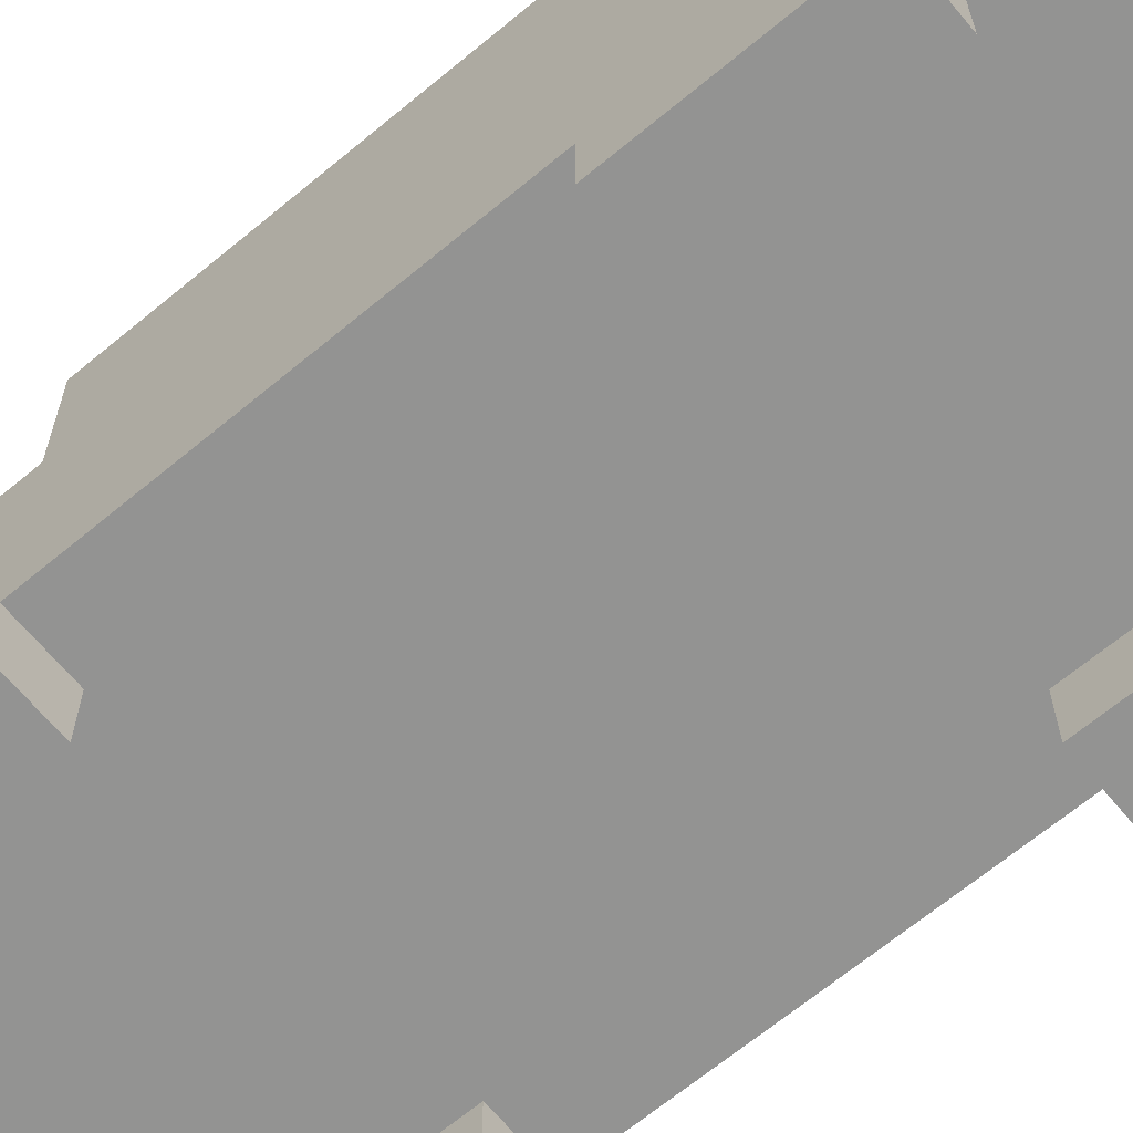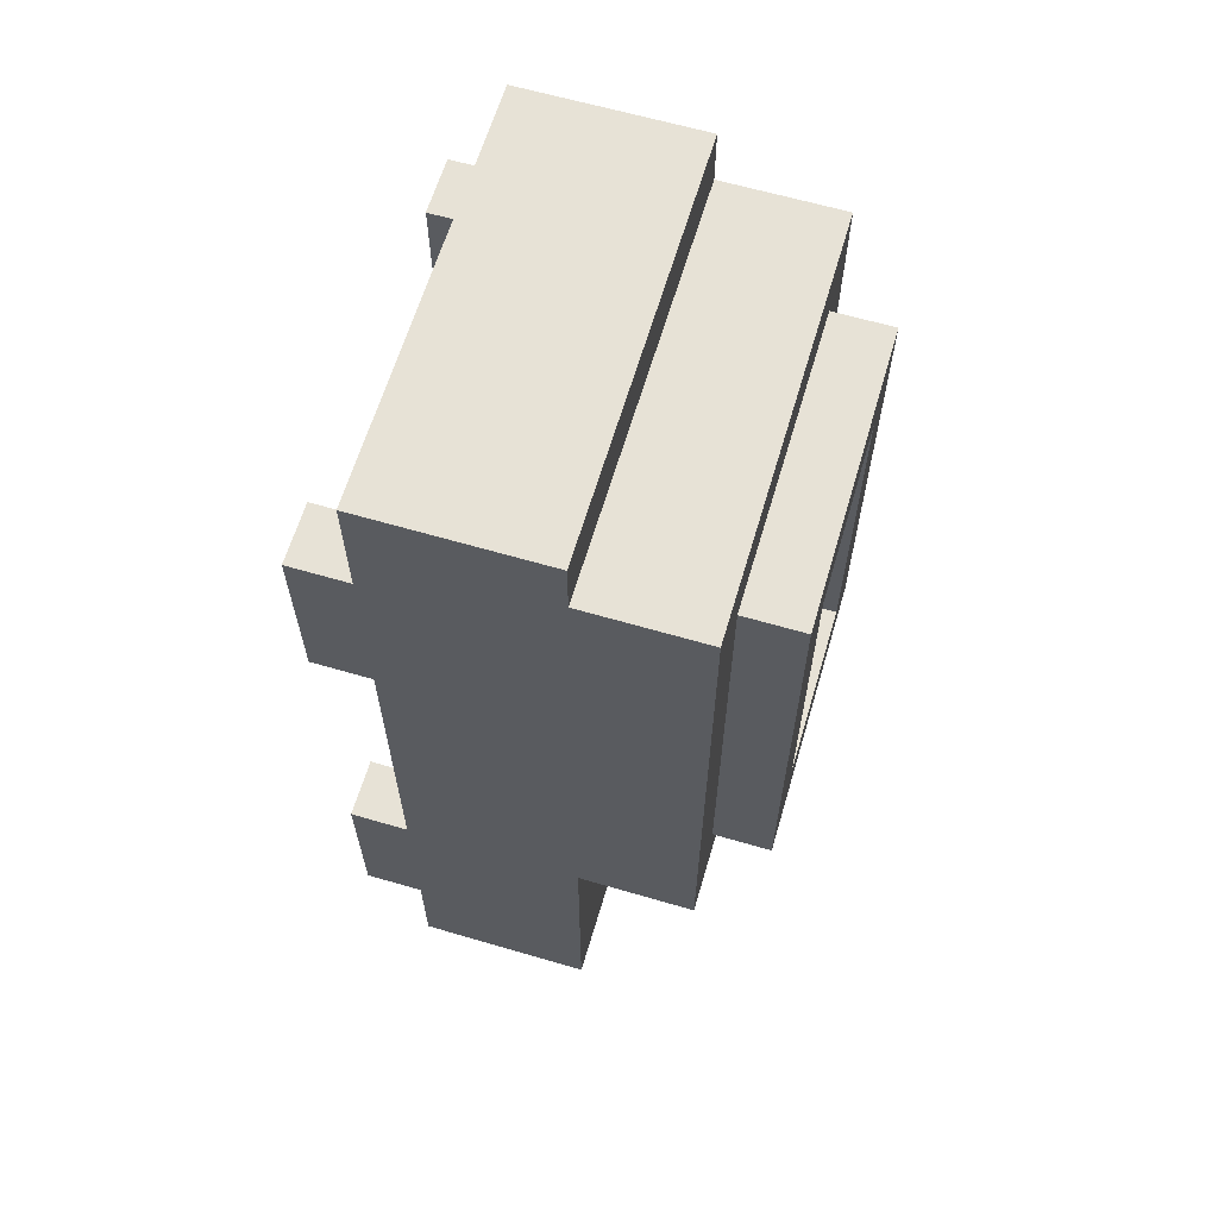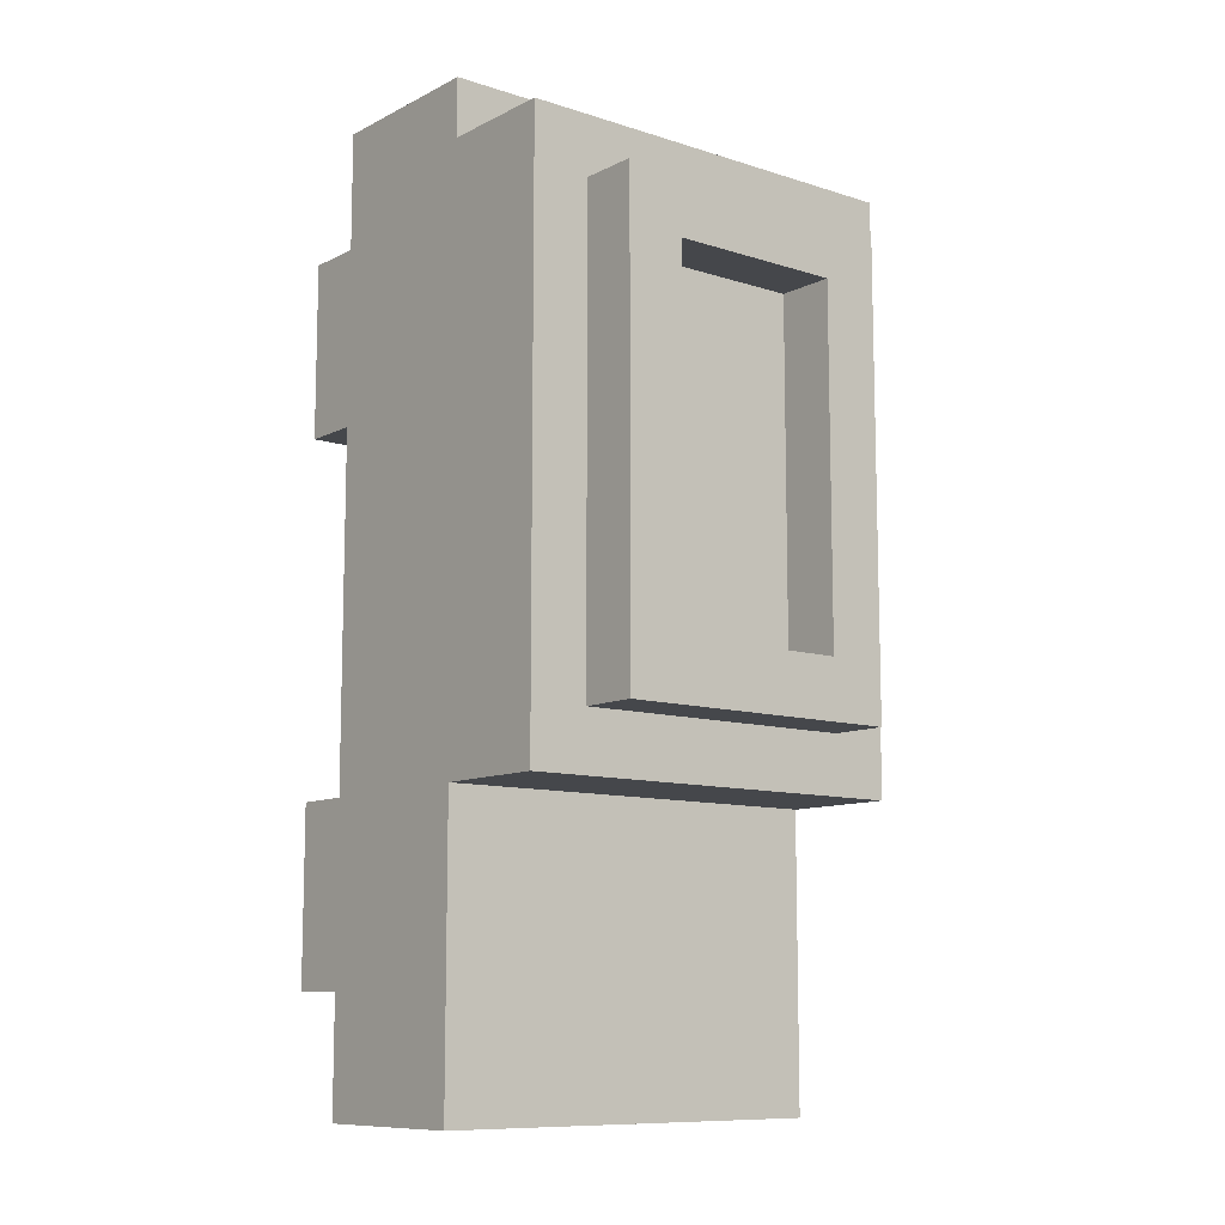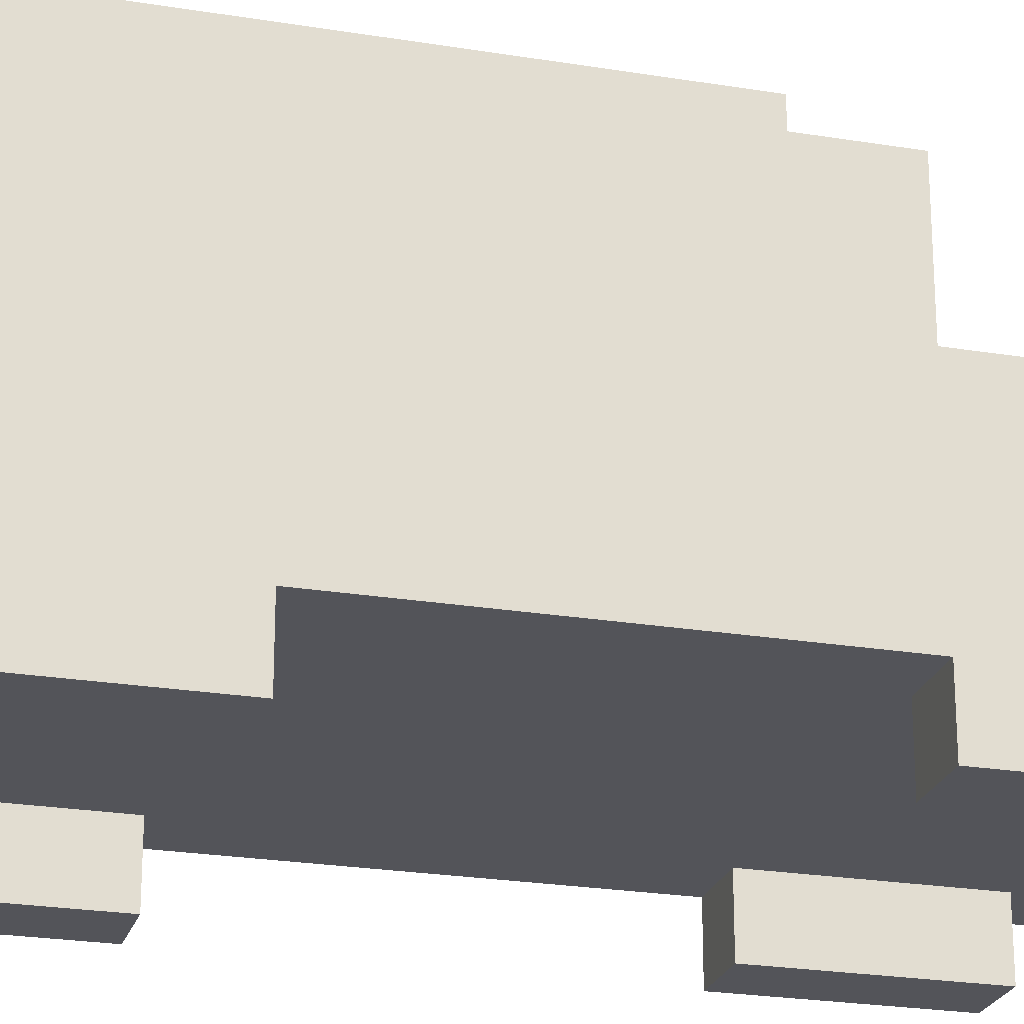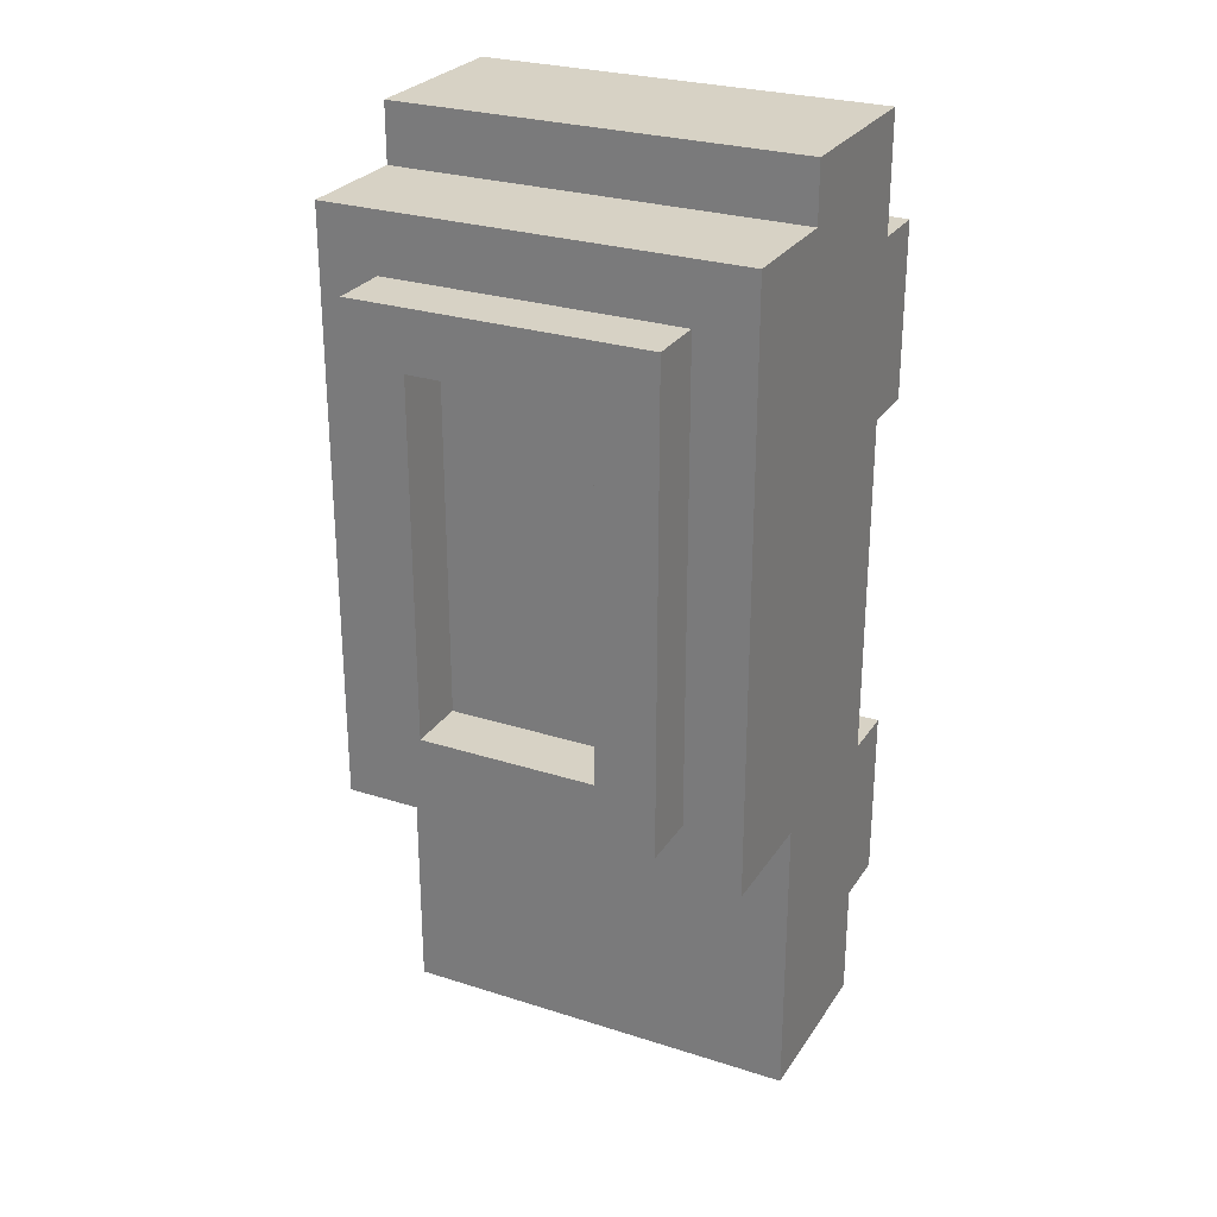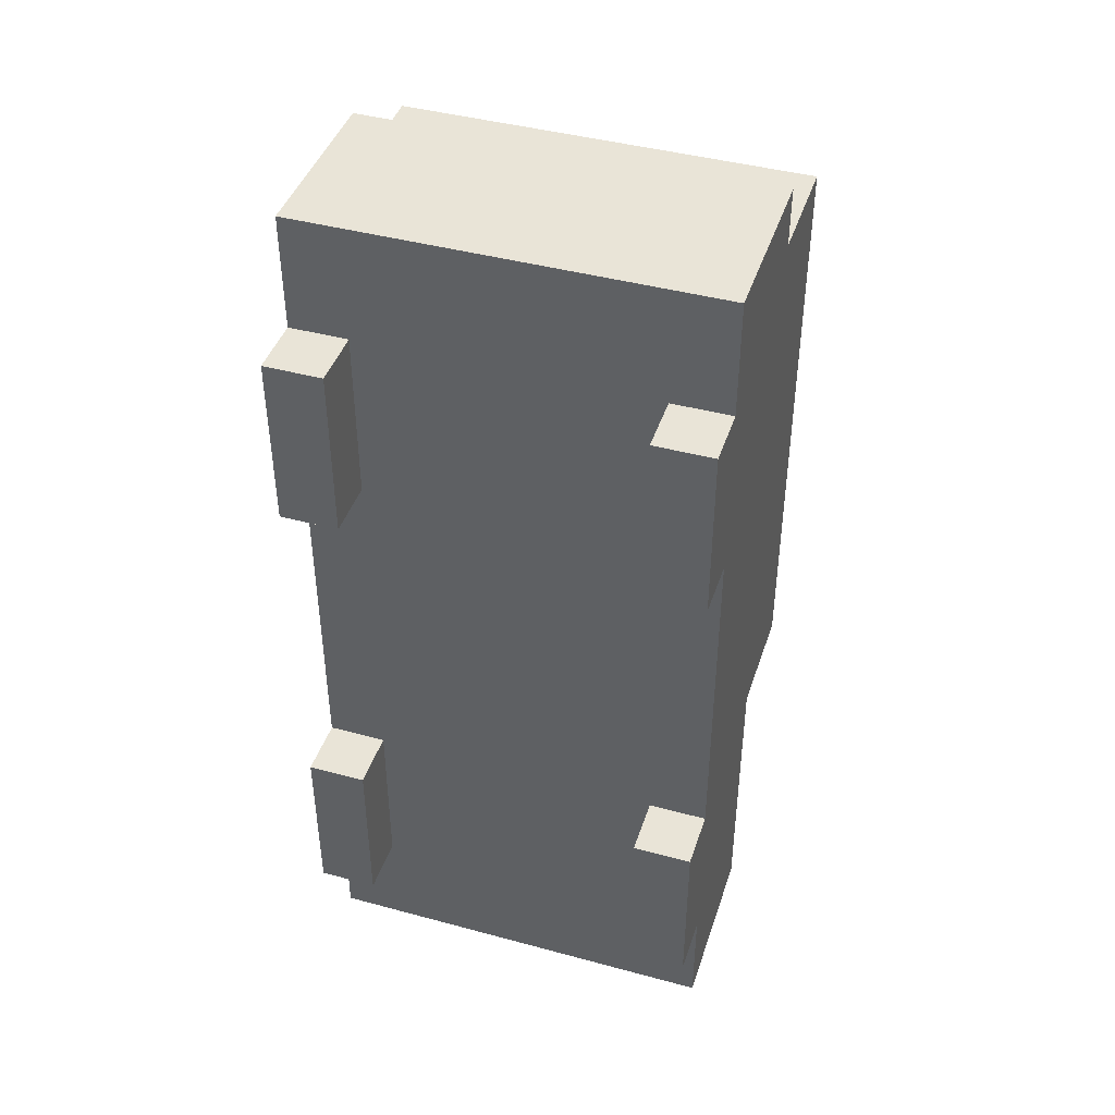
<metadata>
{"format":"obj","ext":"obj","renderer":"f3d","projection":"perspective","resolution":1024,"background":"white","views":[{"elev":-66.6,"azim":-50.2,"up":"+Y"},{"elev":63.3,"azim":106.5,"up":"+Z"},{"elev":-10.2,"azim":141.1,"up":"+Z"},{"elev":-23.7,"azim":74.5,"up":"+Y"},{"elev":27.2,"azim":-153.7,"up":"+Z"},{"elev":43.0,"azim":17.8,"up":"+Z"}]}
</metadata>
<code>
o RedCar
v -0.35 -0.35 0.6
v -0.35 -0.35 0.3
v -0.35 -0.35 -0.3
v -0.35 -0.35 -0.6
v -0.35 -0.25 0.8
v -0.35 -0.25 0.6
v -0.35 -0.25 0.3
v -0.35 -0.25 -0.3
v -0.35 -0.25 -0.6
v -0.35 -0.25 -0.8
v -0.35 -0.15 0.8
v -0.35 -0.15 0.7
v -0.35 -0.15 0.6
v -0.35 -0.15 0.3
v -0.35 -0.15 -0.3
v -0.35 -0.15 -0.6
v -0.35 -0.15 -0.7
v -0.35 -0.15 -0.8
v -0.35 -0.05 0.8
v -0.35 -0.05 0.7
v -0.35 -0.05 -0.7
v -0.35 -0.05 -0.8
v -0.35 0.05 0.8
v -0.35 0.05 0.7
v -0.35 0.05 0.6
v -0.35 0.05 0.3
v -0.35 0.05 0.2
v -0.35 0.05 -0.2
v -0.35 0.05 -0.3
v -0.35 0.05 -0.8
v -0.35 0.15 0.6
v -0.35 0.15 0.3
v -0.35 0.15 0.2
v -0.35 0.15 -0.2
v -0.35 0.25 0.7
v -0.35 0.25 -0.3
v -0.25 0.25 0.6
v -0.25 0.25 -0.2
v -0.25 0.35 0.6
v -0.25 0.35 -0.2
v 0.15 0.25 0.5
v 0.15 0.25 -0.1
v 0.15 0.35 0.5
v 0.15 0.35 -0.1
v 0.25 -0.35 0.6
v 0.25 -0.35 0.3
v 0.25 -0.35 -0.3
v 0.25 -0.35 -0.6
v 0.25 -0.25 0.6
v 0.25 -0.25 0.3
v 0.25 -0.25 -0.3
v 0.25 -0.25 -0.6
v 0.25 -0.05 0.3
v 0.25 -0.05 -0.1
v 0.25 0.05 0.3
v 0.25 0.05 -0.1
v -0.25 -0.35 0.6
v -0.25 -0.35 0.3
v -0.25 -0.35 -0.3
v -0.25 -0.35 -0.6
v -0.25 -0.25 0.6
v -0.25 -0.25 0.3
v -0.25 -0.25 -0.3
v -0.25 -0.25 -0.6
v -0.15 -0.05 0.3
v -0.15 -0.05 -0.1
v -0.15 0.05 0.3
v -0.15 0.05 -0.1
v -0.15 0.25 0.5
v -0.15 0.25 -0.1
v -0.15 0.35 0.5
v -0.15 0.35 -0.1
v 0.25 0.25 0.6
v 0.25 0.25 -0.2
v 0.25 0.35 0.6
v 0.25 0.35 -0.2
v 0.35 -0.35 0.6
v 0.35 -0.35 0.3
v 0.35 -0.35 -0.3
v 0.35 -0.35 -0.6
v 0.35 -0.25 0.8
v 0.35 -0.25 0.6
v 0.35 -0.25 0.3
v 0.35 -0.25 -0.3
v 0.35 -0.25 -0.6
v 0.35 -0.25 -0.8
v 0.35 -0.15 0.8
v 0.35 -0.15 0.7
v 0.35 -0.15 0.6
v 0.35 -0.15 0.3
v 0.35 -0.15 -0.3
v 0.35 -0.15 -0.6
v 0.35 -0.15 -0.7
v 0.35 -0.15 -0.8
v 0.35 -0.05 0.8
v 0.35 -0.05 0.7
v 0.35 -0.05 -0.7
v 0.35 -0.05 -0.8
v 0.35 0.05 0.8
v 0.35 0.05 0.7
v 0.35 0.05 0.6
v 0.35 0.05 0.3
v 0.35 0.05 0.2
v 0.35 0.05 -0.2
v 0.35 0.05 -0.3
v 0.35 0.05 -0.8
v 0.35 0.15 0.6
v 0.35 0.15 0.3
v 0.35 0.15 0.2
v 0.35 0.15 -0.2
v 0.35 0.25 0.7
v 0.35 0.25 -0.3
v -0.35 -0.25 0.8
v -0.35 -0.15 0.8
v -0.35 -0.05 0.8
v -0.35 0.05 0.8
v -0.15 -0.15 0.8
v -0.15 -0.05 0.8
v 0.15 -0.15 0.8
v 0.15 -0.05 0.8
v 0.35 -0.25 0.8
v 0.35 -0.15 0.8
v 0.35 -0.05 0.8
v 0.35 0.05 0.8
v -0.35 0.05 0.7
v -0.35 0.25 0.7
v -0.25 0.05 0.7
v -0.25 0.15 0.7
v 0.25 0.05 0.7
v 0.25 0.15 0.7
v 0.35 0.05 0.7
v 0.35 0.25 0.7
v -0.35 -0.35 0.6
v -0.35 -0.25 0.6
v -0.25 -0.35 0.6
v -0.25 -0.25 0.6
v -0.25 0.25 0.6
v -0.25 0.35 0.6
v 0.25 -0.35 0.6
v 0.25 -0.25 0.6
v 0.25 0.25 0.6
v 0.25 0.35 0.6
v 0.35 -0.35 0.6
v 0.35 -0.25 0.6
v -0.15 -0.05 -0.1
v -0.15 0.05 -0.1
v -0.15 0.25 -0.1
v -0.15 0.35 -0.1
v 0.15 0.25 -0.1
v 0.15 0.35 -0.1
v 0.25 -0.05 -0.1
v 0.25 0.05 -0.1
v -0.35 -0.35 -0.3
v -0.35 -0.25 -0.3
v -0.25 -0.35 -0.3
v -0.25 -0.25 -0.3
v 0.25 -0.35 -0.3
v 0.25 -0.25 -0.3
v 0.35 -0.35 -0.3
v 0.35 -0.25 -0.3
v -0.15 0.25 0.5
v -0.15 0.35 0.5
v 0.15 0.25 0.5
v 0.15 0.35 0.5
v -0.35 -0.35 0.3
v -0.35 -0.25 0.3
v -0.25 -0.35 0.3
v -0.25 -0.25 0.3
v -0.15 -0.05 0.3
v -0.15 0.05 0.3
v -0.05 -0.05 0.3
v -0.05 0.05 0.3
v 0.15 -0.05 0.3
v 0.15 0.05 0.3
v 0.25 -0.35 0.3
v 0.25 -0.25 0.3
v 0.25 -0.05 0.3
v 0.25 0.05 0.3
v 0.35 -0.35 0.3
v 0.35 -0.25 0.3
v -0.25 0.25 -0.2
v -0.25 0.35 -0.2
v 0.25 0.25 -0.2
v 0.25 0.35 -0.2
v -0.35 0.05 -0.3
v -0.35 0.25 -0.3
v -0.25 0.05 -0.3
v -0.25 0.15 -0.3
v 0.25 0.05 -0.3
v 0.25 0.15 -0.3
v 0.35 0.05 -0.3
v 0.35 0.25 -0.3
v -0.35 -0.35 -0.6
v -0.35 -0.25 -0.6
v -0.25 -0.35 -0.6
v -0.25 -0.25 -0.6
v 0.25 -0.35 -0.6
v 0.25 -0.25 -0.6
v 0.35 -0.35 -0.6
v 0.35 -0.25 -0.6
v -0.35 -0.25 -0.8
v -0.35 -0.15 -0.8
v -0.35 -0.05 -0.8
v -0.35 0.05 -0.8
v -0.15 -0.15 -0.8
v -0.15 -0.05 -0.8
v 0.15 -0.15 -0.8
v 0.15 -0.05 -0.8
v 0.35 -0.25 -0.8
v 0.35 -0.15 -0.8
v 0.35 -0.05 -0.8
v 0.35 0.05 -0.8
v -0.35 -0.35 0.6
v -0.25 -0.35 0.6
v 0.25 -0.35 0.6
v 0.35 -0.35 0.6
v -0.35 -0.35 0.3
v -0.25 -0.35 0.3
v 0.25 -0.35 0.3
v 0.35 -0.35 0.3
v -0.35 -0.35 -0.3
v -0.25 -0.35 -0.3
v 0.25 -0.35 -0.3
v 0.35 -0.35 -0.3
v -0.35 -0.35 -0.6
v -0.25 -0.35 -0.6
v 0.25 -0.35 -0.6
v 0.35 -0.35 -0.6
v -0.35 -0.25 0.8
v 0.35 -0.25 0.8
v -0.25 -0.25 0.7
v 0.25 -0.25 0.7
v -0.35 -0.25 0.6
v -0.25 -0.25 0.6
v 0.25 -0.25 0.6
v 0.35 -0.25 0.6
v -0.35 -0.25 0.3
v -0.25 -0.25 0.3
v 0.25 -0.25 0.3
v 0.35 -0.25 0.3
v -0.35 -0.25 -0.3
v -0.25 -0.25 -0.3
v 0.25 -0.25 -0.3
v 0.35 -0.25 -0.3
v -0.35 -0.25 -0.6
v -0.25 -0.25 -0.6
v 0.25 -0.25 -0.6
v 0.35 -0.25 -0.6
v -0.25 -0.25 -0.7
v 0.25 -0.25 -0.7
v -0.35 -0.25 -0.8
v 0.35 -0.25 -0.8
v -0.15 0.05 0.3
v -0.05 0.05 0.3
v 0.15 0.05 0.3
v 0.25 0.05 0.3
v -0.15 0.05 -0.1
v 0.25 0.05 -0.1
v -0.15 -0.05 0.3
v -0.05 -0.05 0.3
v 0.15 -0.05 0.3
v 0.25 -0.05 0.3
v -0.15 -0.05 -0.1
v 0.25 -0.05 -0.1
v -0.35 0.05 0.8
v 0.35 0.05 0.8
v -0.35 0.05 0.7
v -0.25 0.05 0.7
v 0.25 0.05 0.7
v 0.35 0.05 0.7
v -0.35 0.05 -0.3
v -0.25 0.05 -0.3
v 0.25 0.05 -0.3
v 0.35 0.05 -0.3
v -0.35 0.05 -0.8
v 0.35 0.05 -0.8
v -0.35 0.25 0.7
v 0.35 0.25 0.7
v -0.25 0.25 0.6
v 0.25 0.25 0.6
v -0.15 0.25 0.5
v 0.15 0.25 0.5
v -0.15 0.25 -0.1
v 0.15 0.25 -0.1
v -0.25 0.25 -0.2
v 0.25 0.25 -0.2
v -0.35 0.25 -0.3
v 0.35 0.25 -0.3
v -0.25 0.35 0.6
v 0.25 0.35 0.6
v -0.15 0.35 0.5
v 0.15 0.35 0.5
v -0.15 0.35 -0.1
v 0.15 0.35 -0.1
v -0.25 0.35 -0.2
v 0.25 0.35 -0.2
f 6 2 1
f 7 2 6
f 8 4 3
f 9 4 8
f 11 6 5
f 12 6 11
f 13 7 6
f 13 6 12
f 14 8 7
f 14 7 13
f 15 9 8
f 15 8 14
f 16 10 9
f 16 9 15
f 17 10 16
f 18 10 17
f 19 12 11
f 20 15 14
f 20 12 19
f 20 13 12
f 20 14 13
f 20 17 16
f 20 16 15
f 21 18 17
f 21 17 20
f 22 18 21
f 23 20 19
f 23 21 20
f 23 22 21
f 24 22 23
f 25 22 24
f 26 22 25
f 27 22 26
f 28 22 27
f 29 22 28
f 30 22 29
f 31 25 24
f 31 26 25
f 32 27 26
f 32 26 31
f 33 28 27
f 33 27 32
f 34 29 28
f 34 28 33
f 35 33 32
f 35 32 31
f 35 34 33
f 35 31 24
f 36 29 34
f 36 34 35
f 39 38 37
f 40 38 39
f 43 42 41
f 44 42 43
f 49 46 45
f 50 46 49
f 51 48 47
f 52 48 51
f 55 54 53
f 56 54 55
f 57 58 61
f 61 58 62
f 59 60 63
f 63 60 64
f 65 66 67
f 67 66 68
f 69 70 71
f 71 70 72
f 73 74 75
f 75 74 76
f 77 78 82
f 82 78 83
f 79 80 84
f 84 80 85
f 81 82 87
f 87 82 88
f 82 83 89
f 88 82 89
f 83 84 90
f 89 83 90
f 84 85 91
f 90 84 91
f 85 86 92
f 91 85 92
f 92 86 93
f 93 86 94
f 87 88 95
f 90 91 96
f 95 88 96
f 88 89 96
f 89 90 96
f 92 93 96
f 91 92 96
f 93 94 97
f 96 93 97
f 97 94 98
f 95 96 99
f 96 97 99
f 97 98 99
f 99 98 100
f 100 98 101
f 101 98 102
f 102 98 103
f 103 98 104
f 104 98 105
f 105 98 106
f 100 101 107
f 101 102 107
f 102 103 108
f 107 102 108
f 103 104 109
f 108 103 109
f 104 105 110
f 109 104 110
f 108 109 111
f 107 108 111
f 109 110 111
f 100 107 111
f 110 105 112
f 111 110 112
f 117 114 113
f 117 115 114
f 118 116 115
f 118 115 117
f 119 117 113
f 119 118 117
f 120 116 118
f 120 118 119
f 121 119 113
f 122 120 119
f 122 119 121
f 123 116 120
f 123 120 122
f 124 116 123
f 127 126 125
f 128 126 127
f 129 128 127
f 130 126 128
f 130 128 129
f 131 130 129
f 132 126 130
f 132 130 131
f 135 134 133
f 136 134 135
f 141 138 137
f 142 138 141
f 143 140 139
f 144 140 143
f 149 148 147
f 150 148 149
f 151 146 145
f 152 146 151
f 155 154 153
f 156 154 155
f 159 158 157
f 160 158 159
f 161 162 163
f 163 162 164
f 165 166 167
f 167 166 168
f 169 170 171
f 171 170 172
f 171 172 173
f 173 172 174
f 173 174 177
f 177 174 178
f 175 176 179
f 179 176 180
f 181 182 183
f 183 182 184
f 185 186 187
f 187 186 188
f 187 188 189
f 188 186 190
f 189 188 190
f 189 190 191
f 190 186 192
f 191 190 192
f 193 194 195
f 195 194 196
f 197 198 199
f 199 198 200
f 201 202 205
f 202 203 205
f 203 204 206
f 205 203 206
f 201 205 207
f 205 206 207
f 206 204 208
f 207 206 208
f 201 207 209
f 207 208 210
f 209 207 210
f 208 204 211
f 210 208 211
f 211 204 212
f 217 214 213
f 218 214 217
f 219 216 215
f 220 216 219
f 225 222 221
f 226 222 225
f 227 224 223
f 228 224 227
f 231 230 229
f 232 230 231
f 233 231 229
f 234 232 231
f 234 231 233
f 235 230 232
f 235 232 234
f 236 230 235
f 238 235 234
f 239 235 238
f 241 238 237
f 241 240 239
f 241 239 238
f 242 240 241
f 243 240 242
f 244 240 243
f 246 243 242
f 247 243 246
f 249 246 245
f 249 247 246
f 250 248 247
f 250 247 249
f 251 249 245
f 251 250 249
f 252 248 250
f 252 250 251
f 257 254 253
f 257 256 255
f 257 255 254
f 258 256 257
f 259 260 263
f 261 262 263
f 260 261 263
f 263 262 264
f 265 266 267
f 267 266 268
f 268 266 269
f 269 266 270
f 271 272 275
f 273 274 275
f 272 273 275
f 275 274 276
f 277 278 279
f 279 278 280
f 281 282 283
f 283 282 284
f 277 279 285
f 280 278 286
f 277 285 287
f 285 286 287
f 286 278 288
f 287 286 288
f 289 290 291
f 291 290 292
f 289 291 293
f 292 290 294
f 289 293 295
f 293 294 295
f 294 290 296
f 295 294 296

</code>
